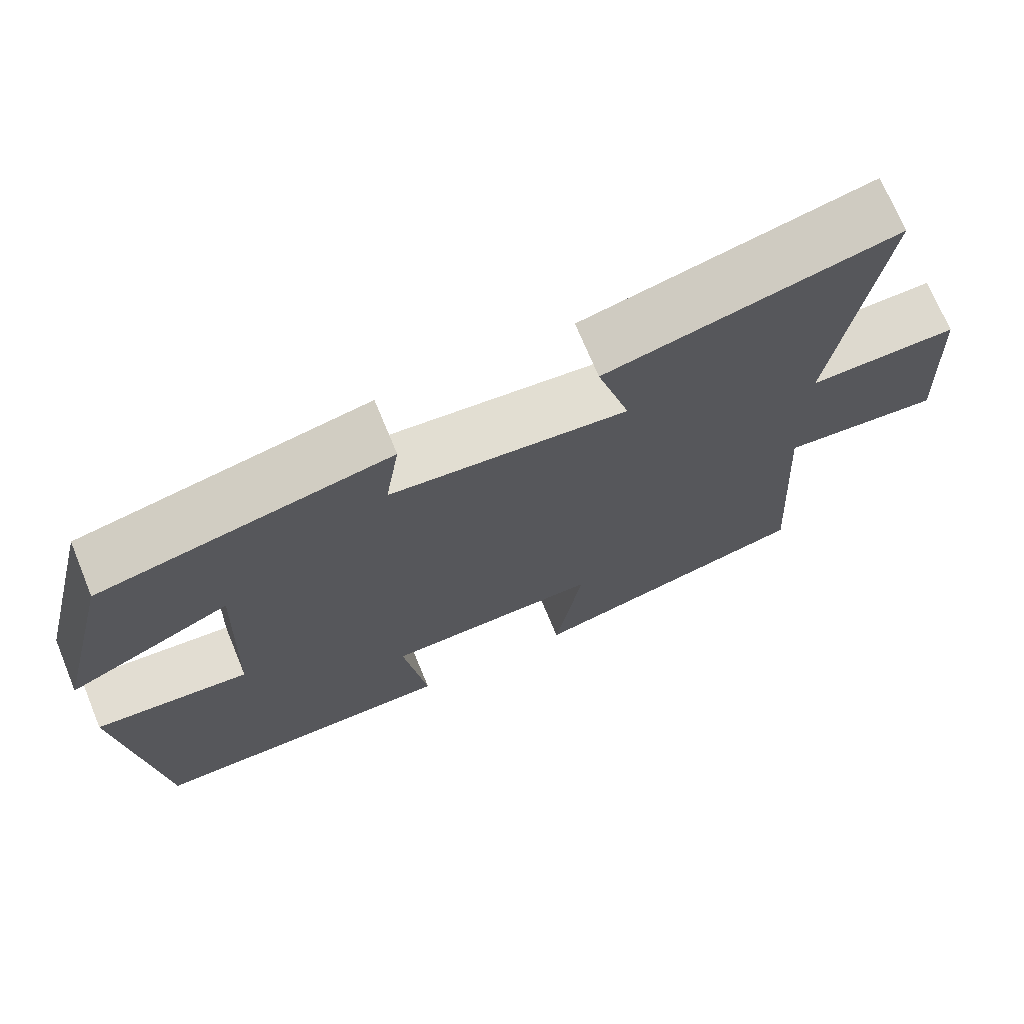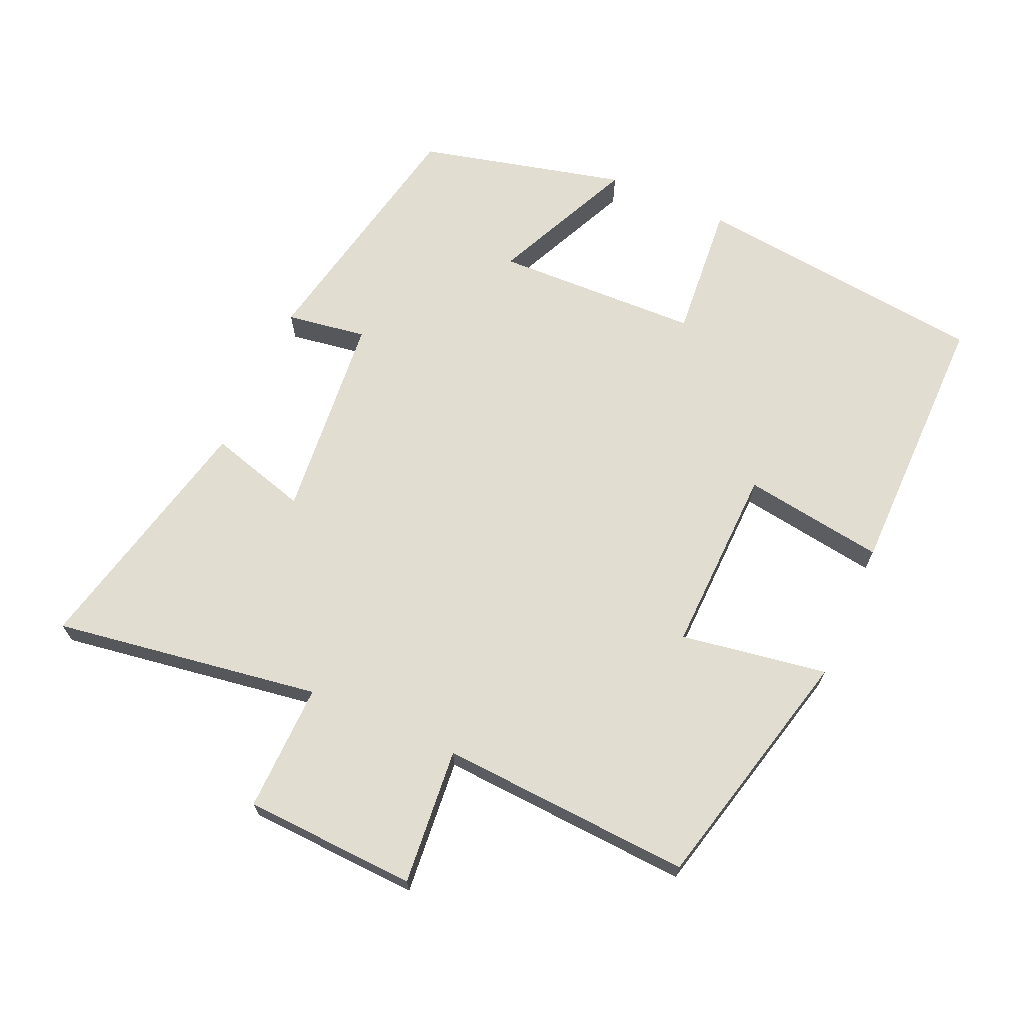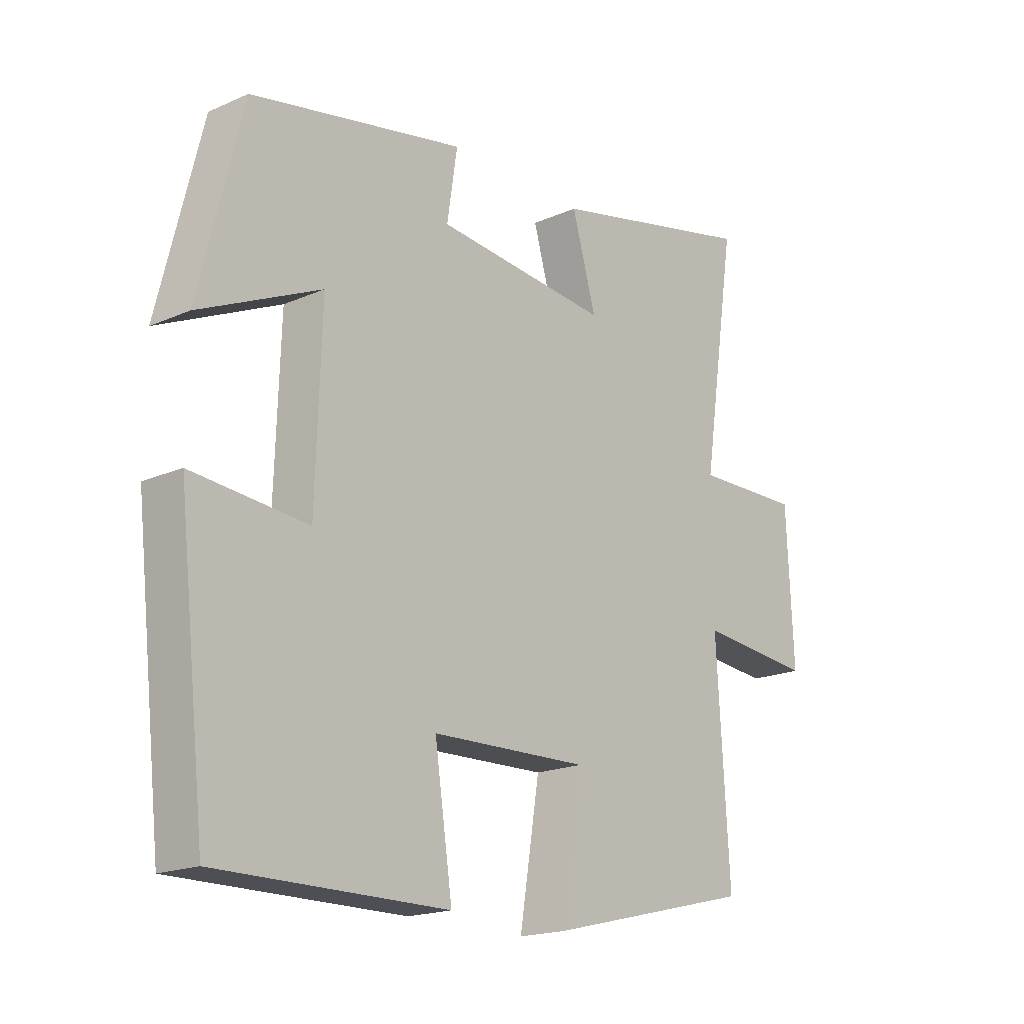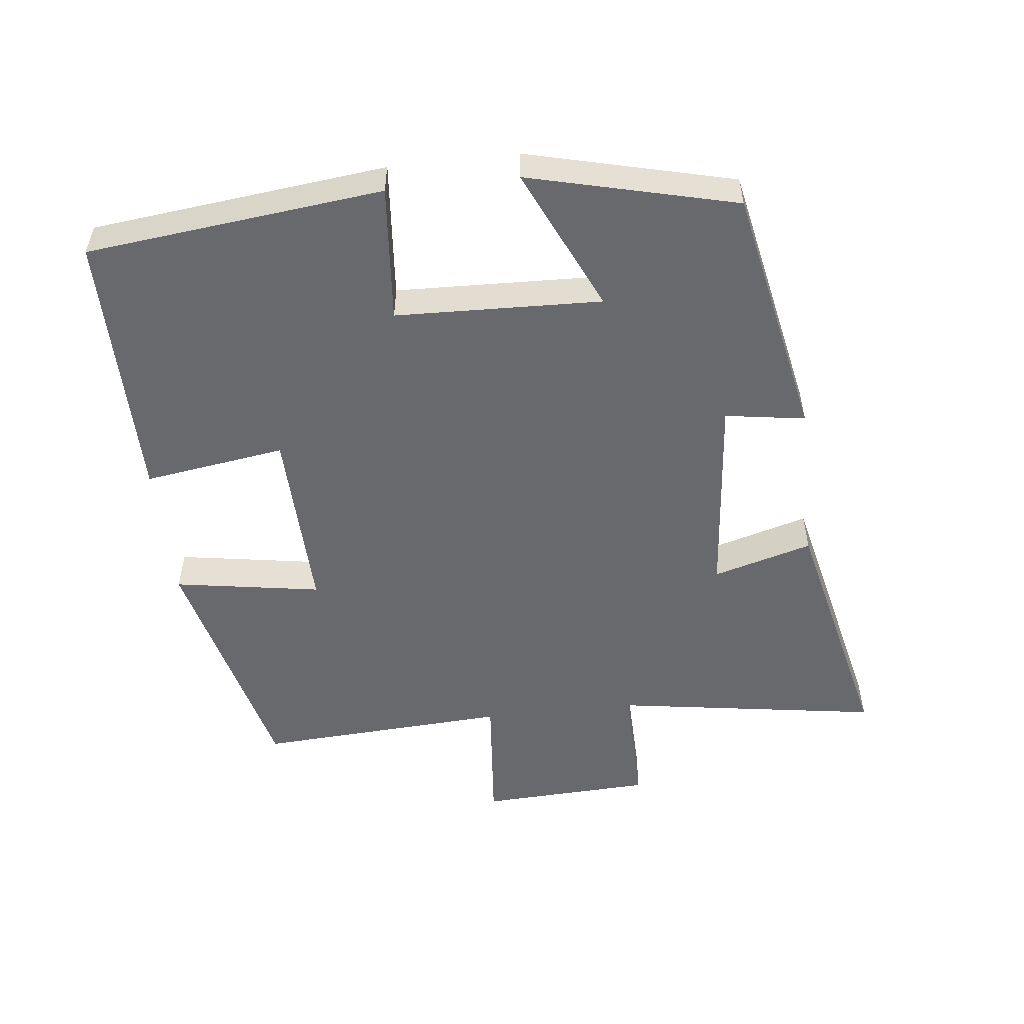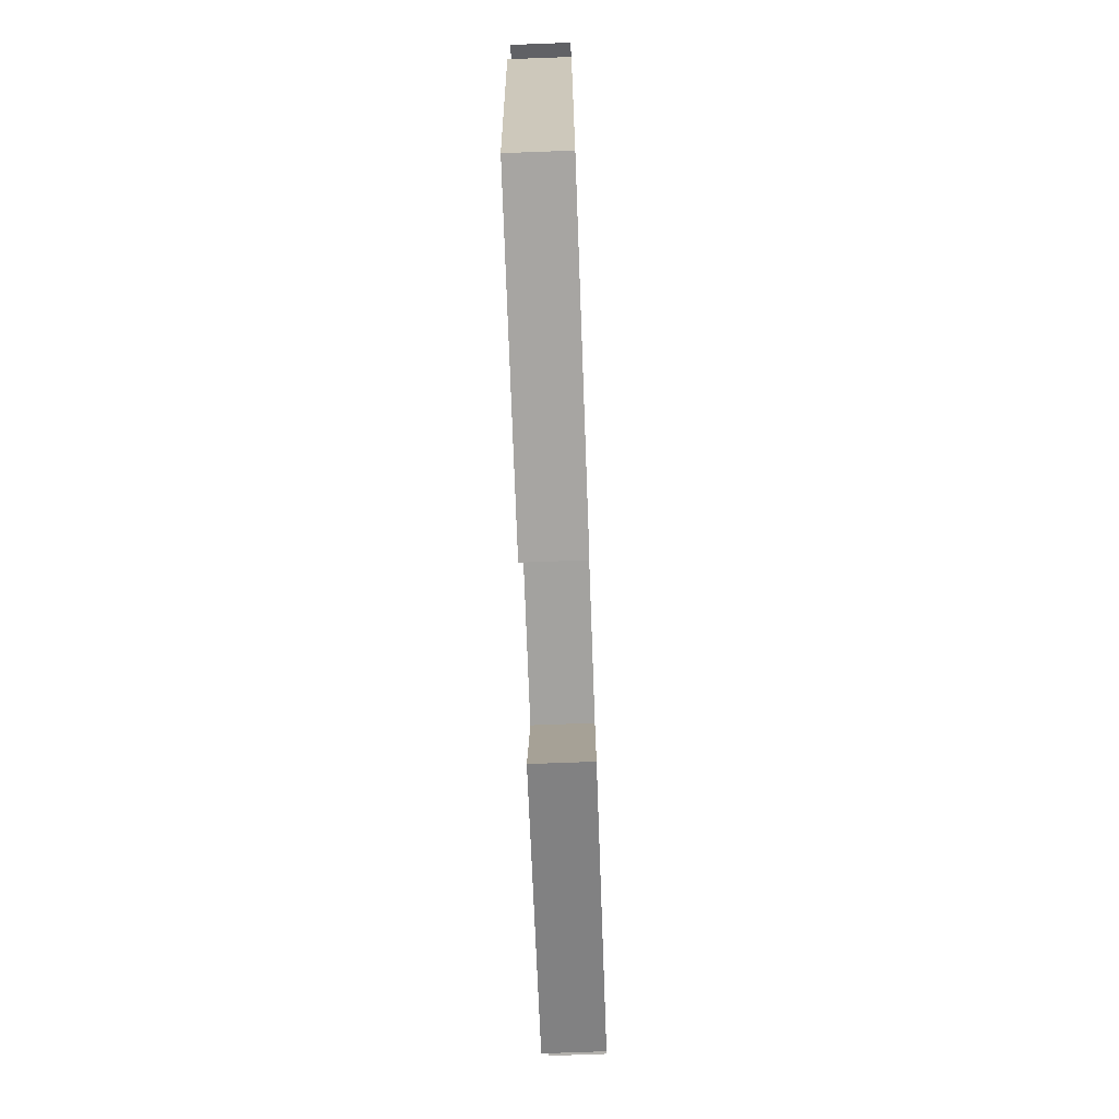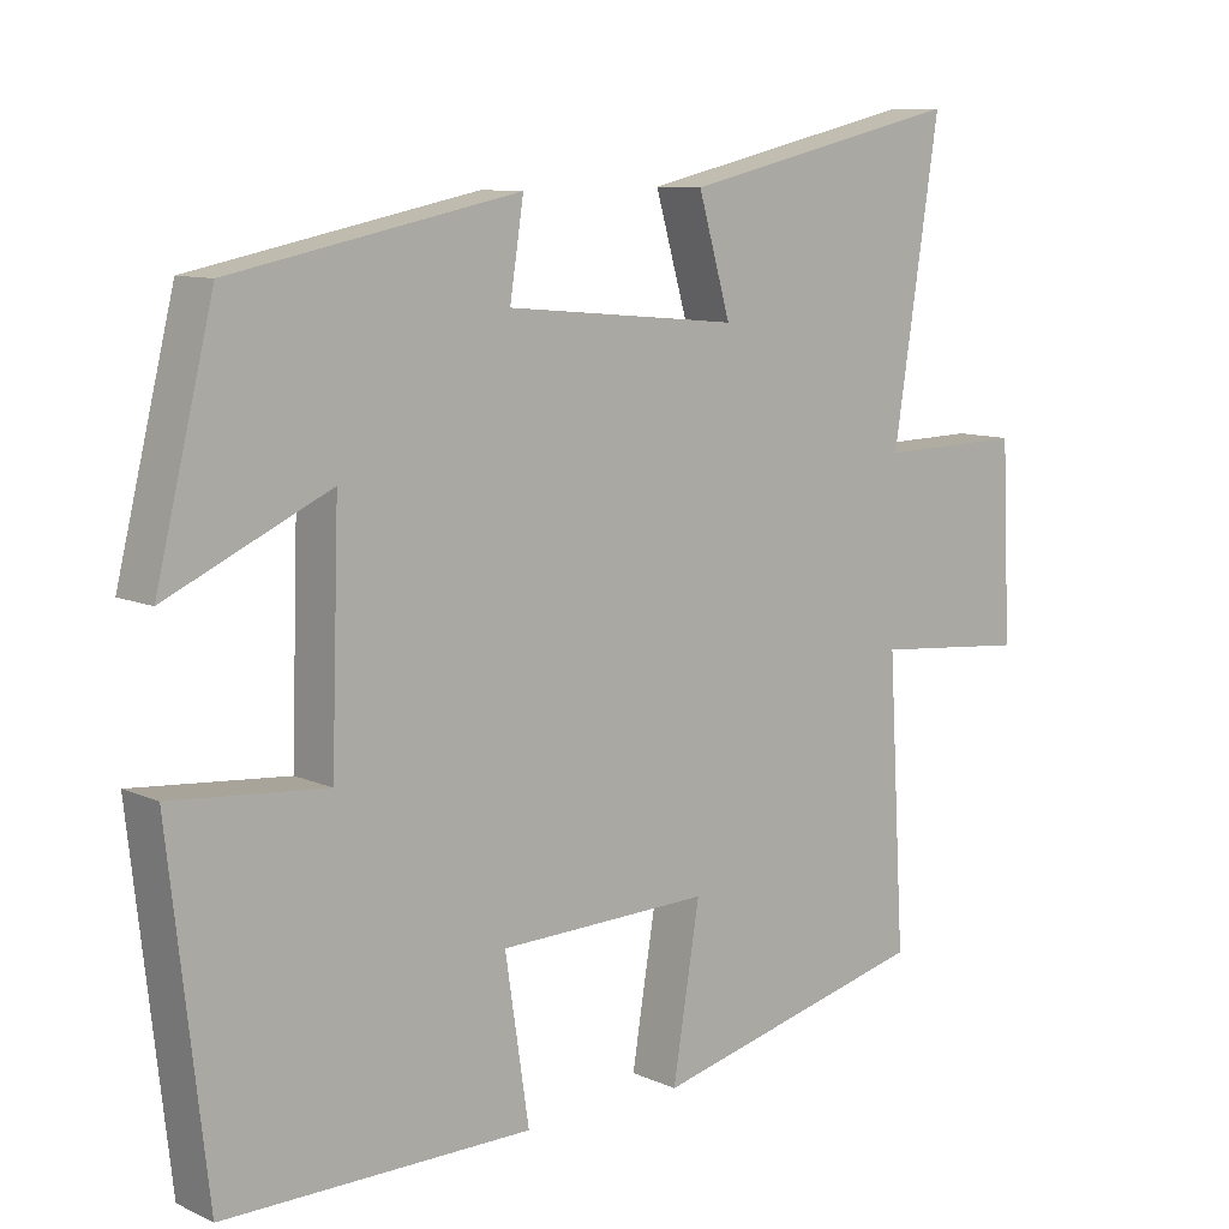
<metadata>
{"format":"obj","ext":"obj","renderer":"f3d","projection":"perspective","resolution":1024,"background":"white","views":[{"elev":70.9,"azim":-22.4,"up":"+Z"},{"elev":68.4,"azim":113.9,"up":"+Y"},{"elev":-18.5,"azim":-49.7,"up":"+Z"},{"elev":-52.7,"azim":-83.6,"up":"+Y"},{"elev":-74.2,"azim":-87.9,"up":"+Z"},{"elev":9.6,"azim":-40.7,"up":"+Z"}]}
</metadata>
<code>
v 0.522 0.07 -0.411
v 0.159 0.07 -0.5
v 0.194 0.07 -0.284
v -0.082 0.07 -0.292
v -0.051 0.07 -0.5
v -0.451 0.07 -0.502
v -0.5 0.07 -0.068
v -0.299 0.07 -0.085
v -0.289 0.07 0.217
v -0.5 0.07 0.12
v -0.425 0.07 0.424
v -0.052 0.07 0.5
v -0.07 0.07 0.382
v 0.234 0.07 0.354
v 0.192 0.07 0.5
v 0.56 0.07 0.585
v 0.5 0.07 0.192
v 0.689 0.07 0.196
v 0.701 0.07 -0.058
v 0.5 0.07 -0.04
v 0.522 0 -0.411
v 0.159 0 -0.5
v 0.194 0 -0.284
v -0.082 0 -0.292
v -0.051 0 -0.5
v -0.451 0 -0.502
v -0.5 0 -0.068
v -0.299 0 -0.085
v -0.289 0 0.217
v -0.5 0 0.12
v -0.425 0 0.424
v -0.052 0 0.5
v -0.07 0 0.382
v 0.234 0 0.354
v 0.192 0 0.5
v 0.56 0 0.585
v 0.5 0 0.192
v 0.689 0 0.196
v 0.701 0 -0.058
v 0.5 0 -0.04
f 17 18 19 20
f 14 15 16 17
f 13 14 17 20
f 11 12 13
f 10 11 13
f 9 10 13
f 13 20 1
f 9 13 1
f 8 9 1
f 6 7 8
f 5 6 8
f 4 5 8
f 3 4 8
f 1 2 3
f 1 3 8
f 40 39 38 37
f 37 36 35 34
f 40 37 34 33
f 33 32 31
f 33 31 30
f 33 30 29
f 21 40 33
f 21 33 29
f 21 29 28
f 28 27 26
f 28 26 25
f 28 25 24
f 28 24 23
f 23 22 21
f 28 23 21
f 1 21 22 2
f 2 22 23 3
f 3 23 24 4
f 4 24 25 5
f 5 25 26 6
f 6 26 27 7
f 7 27 28 8
f 8 28 29 9
f 9 29 30 10
f 10 30 31 11
f 11 31 32 12
f 12 32 33 13
f 13 33 34 14
f 14 34 35 15
f 15 35 36 16
f 16 36 37 17
f 17 37 38 18
f 18 38 39 19
f 19 39 40 20
f 20 40 21 1

</code>
